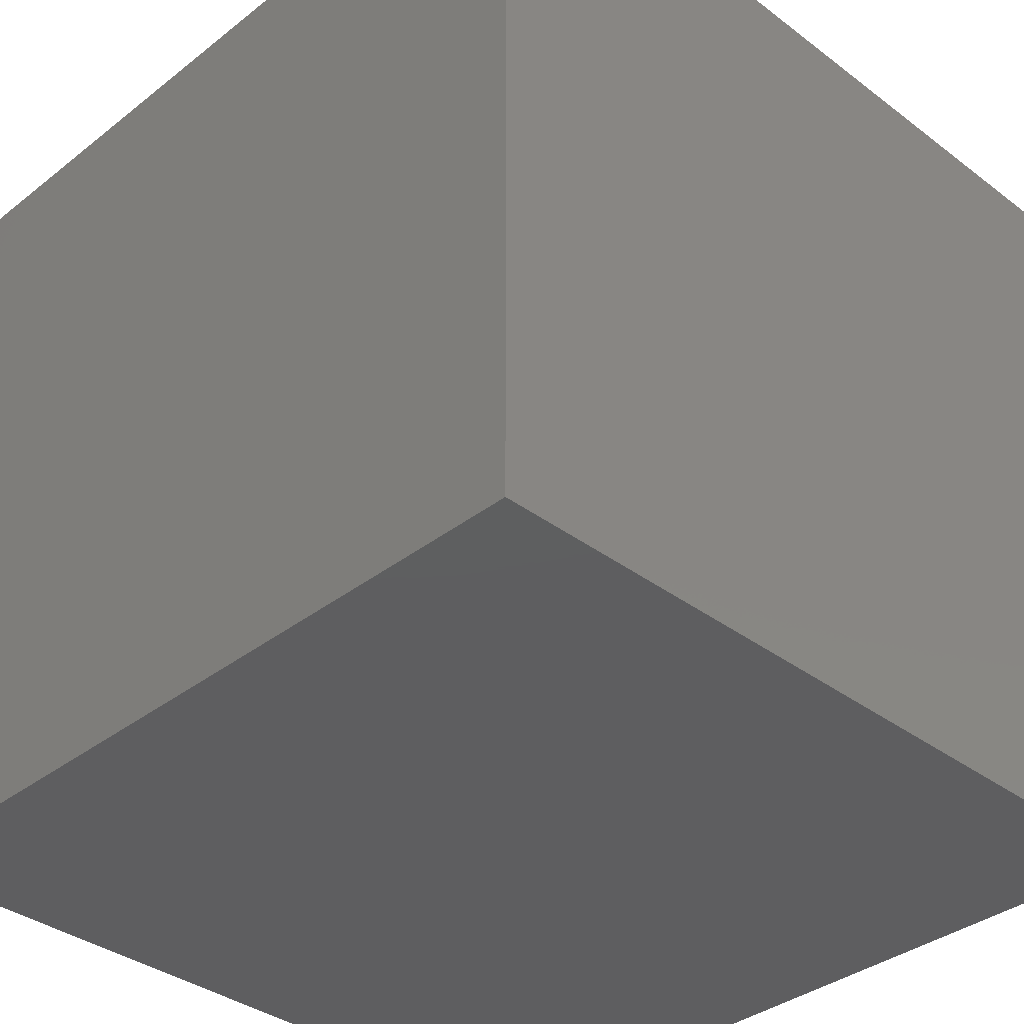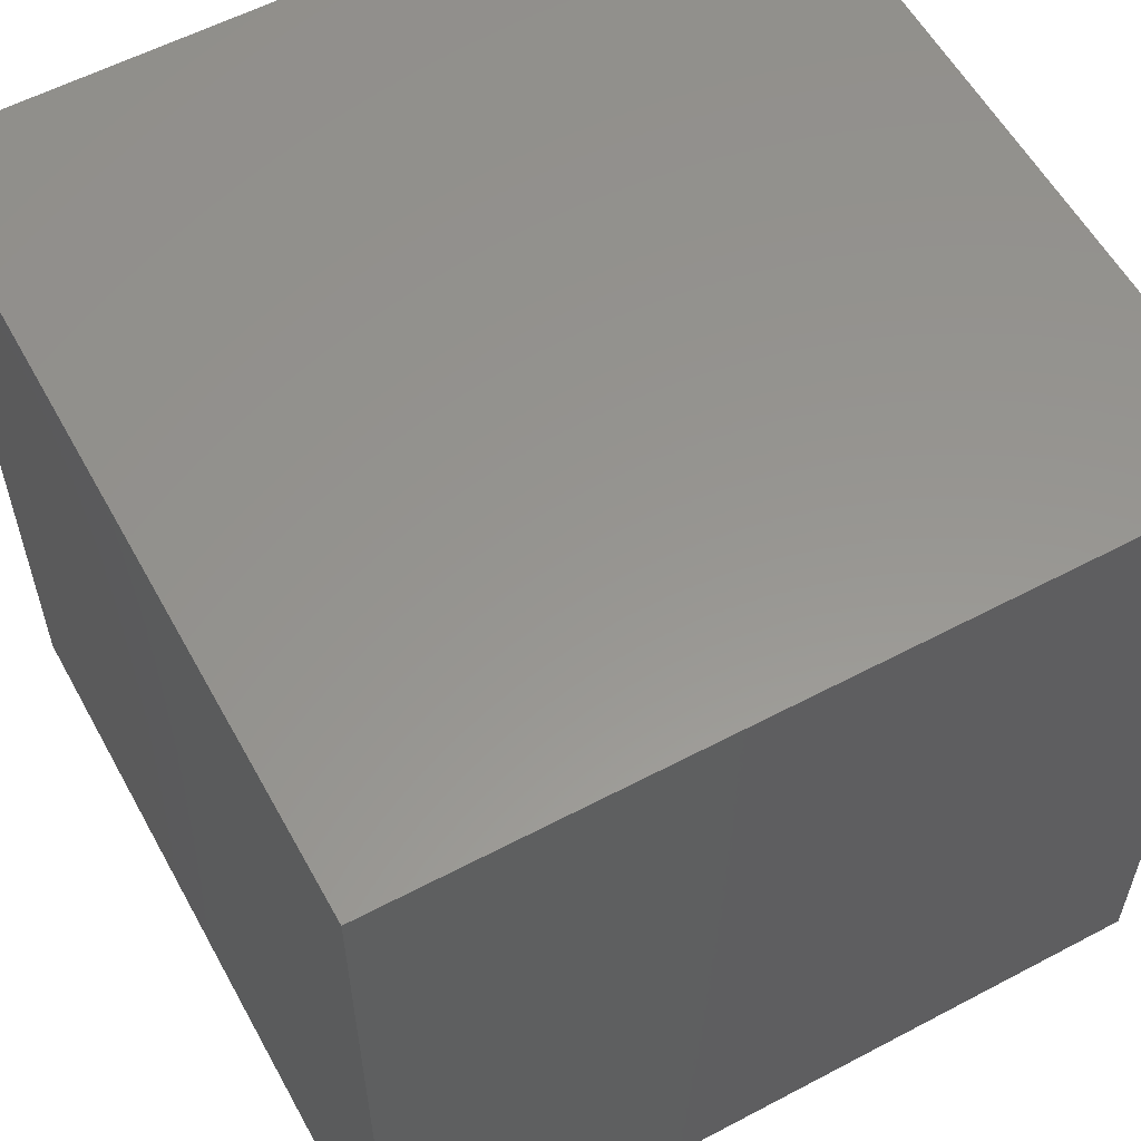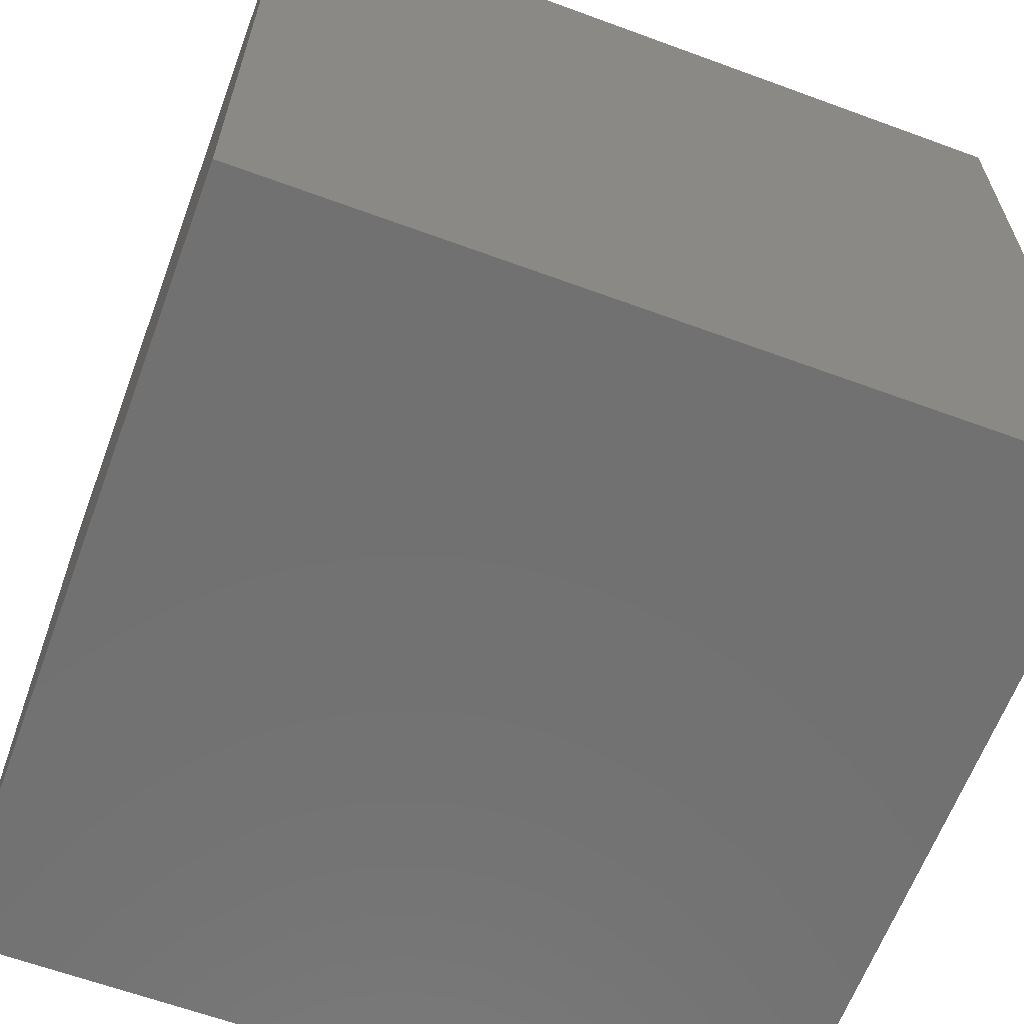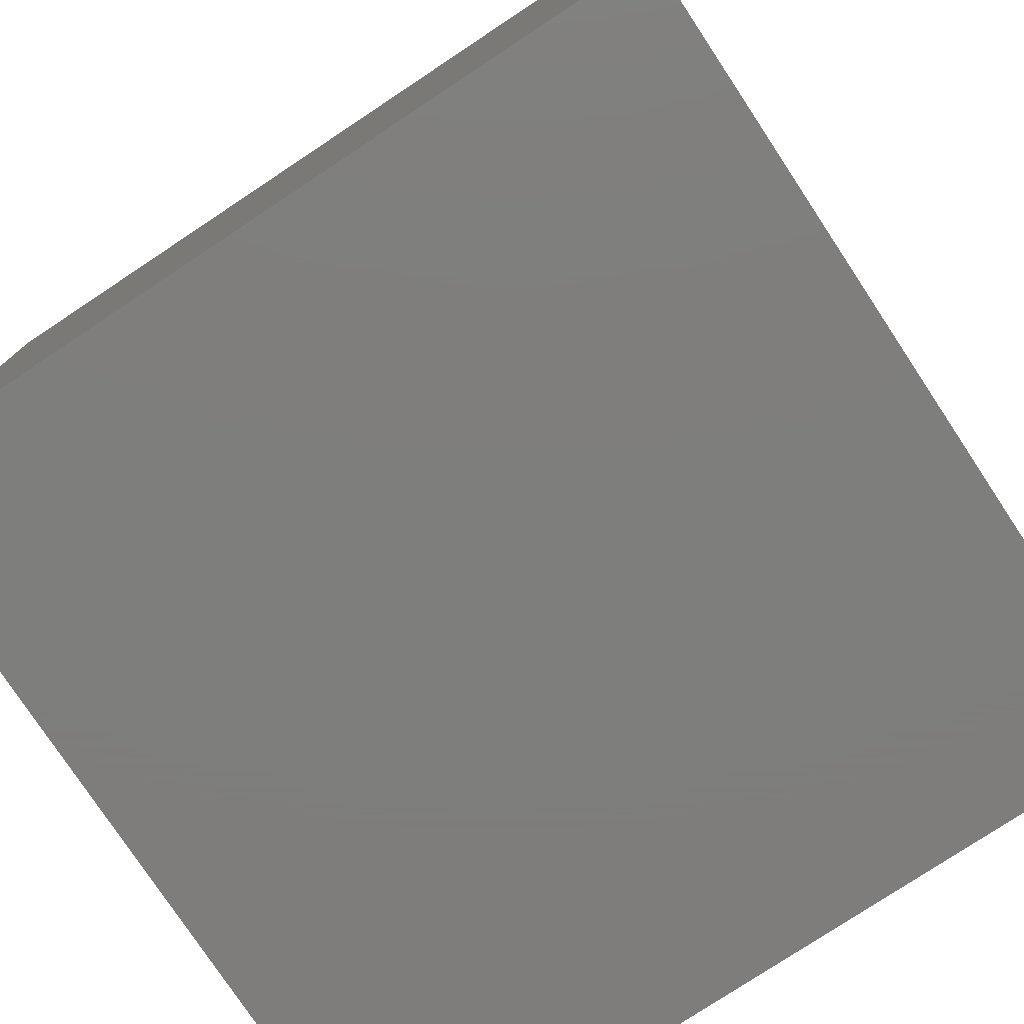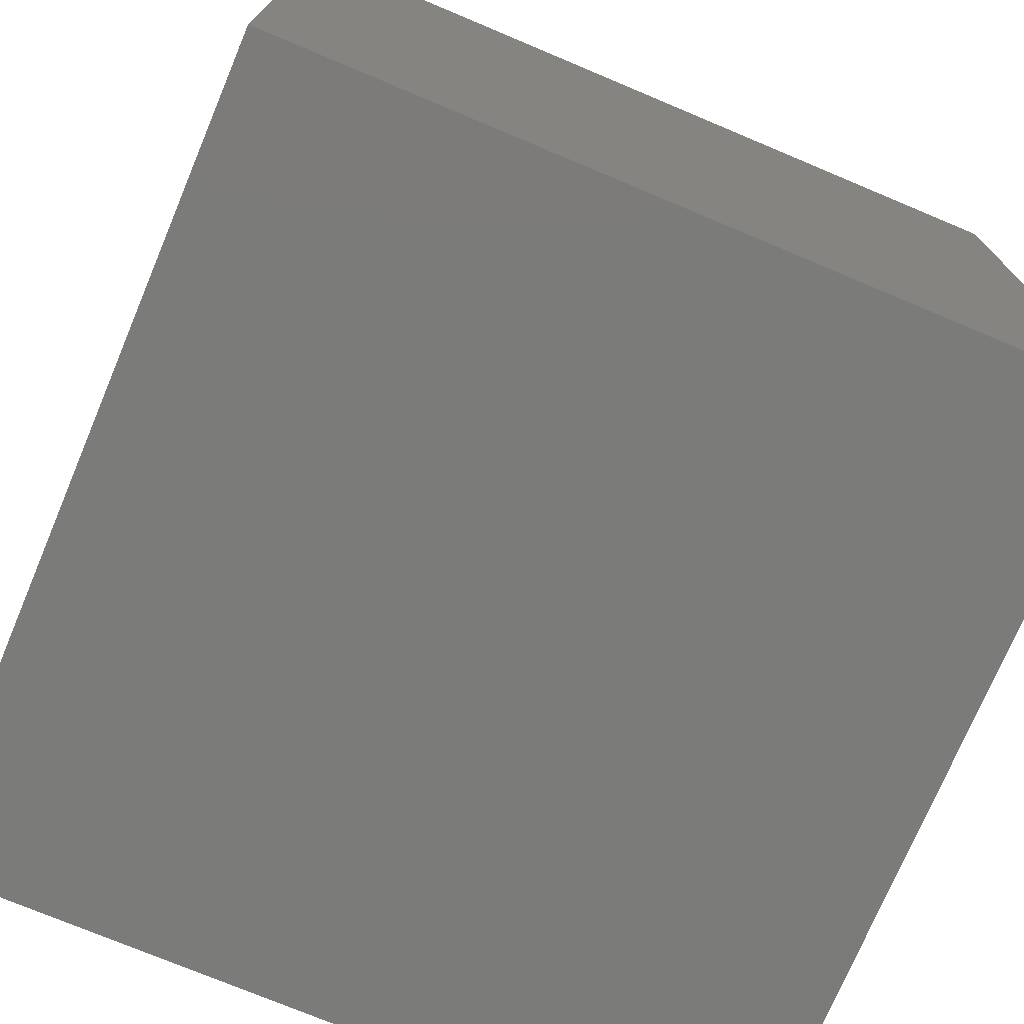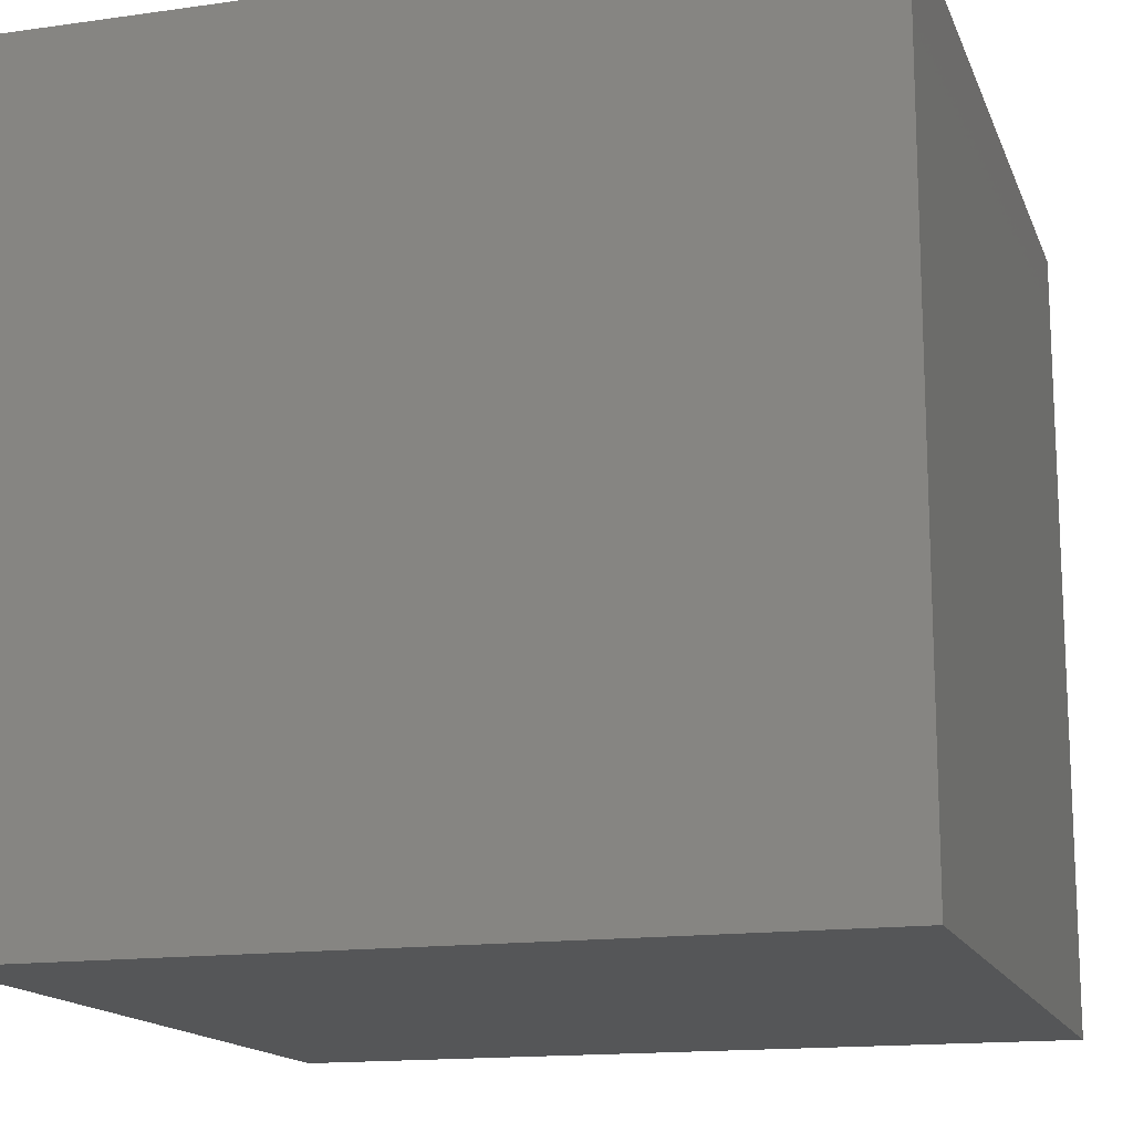
<metadata>
{"format":"stl","ext":"stl","renderer":"f3d","projection":"perspective","resolution":1024,"background":"white","views":[{"elev":-36.2,"azim":45.5,"up":"+Y"},{"elev":57.8,"azim":61.3,"up":"+Y"},{"elev":-63.1,"azim":69.6,"up":"+Z"},{"elev":-77.8,"azim":33.5,"up":"+Z"},{"elev":-74.2,"azim":-22.8,"up":"+Z"},{"elev":-15.2,"azim":-73.3,"up":"+Z"}]}
</metadata>
<code>
# stl→obj: 8 verts, 12 faces
v -9 -2 0
v -10 -2 0
v -9 -3 0
v -10 -3 0
v -9 -3 -1
v -10 -3 -1
v -9 -2 -1
v -10 -2 -1
f 1 2 3
f 3 2 4
f 5 6 7
f 7 6 8
f 4 6 3
f 3 6 5
f 2 8 4
f 4 8 6
f 1 7 2
f 2 7 8
f 3 5 1
f 1 5 7

</code>
